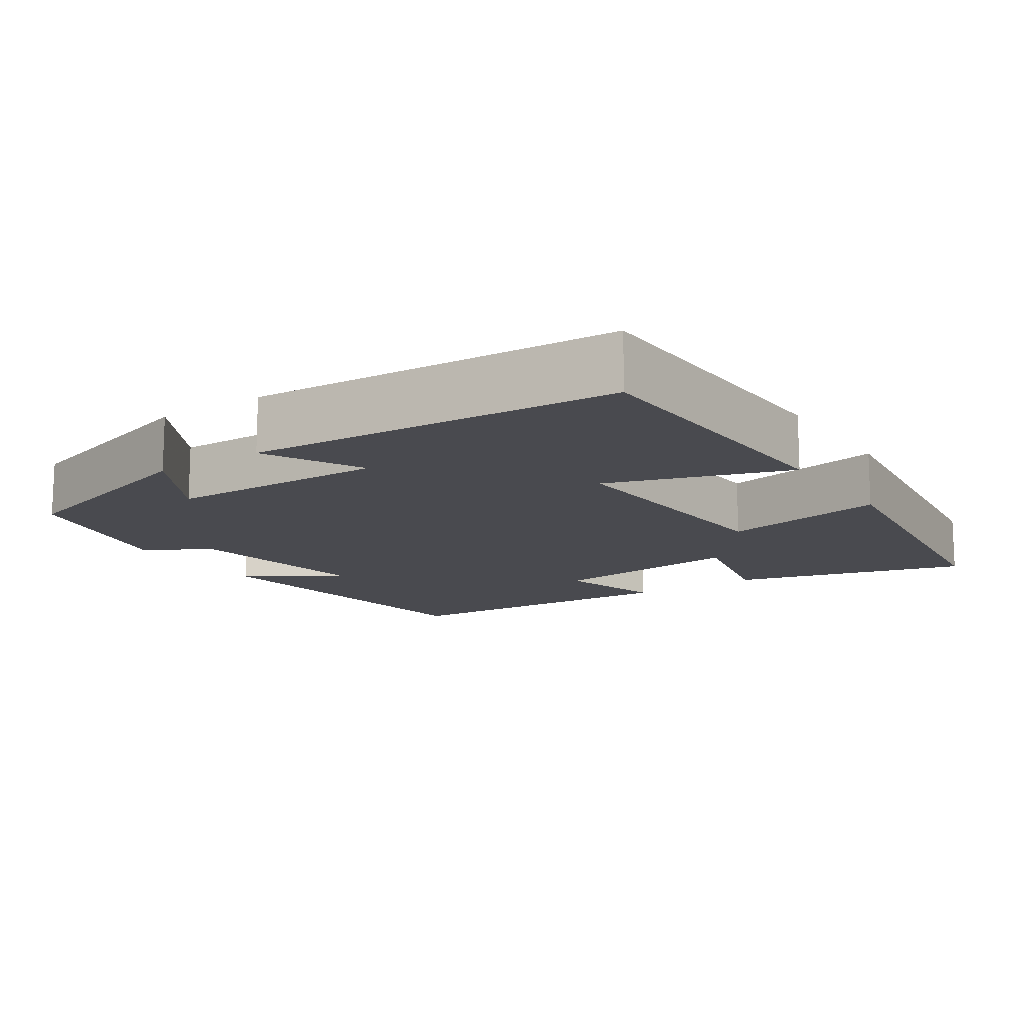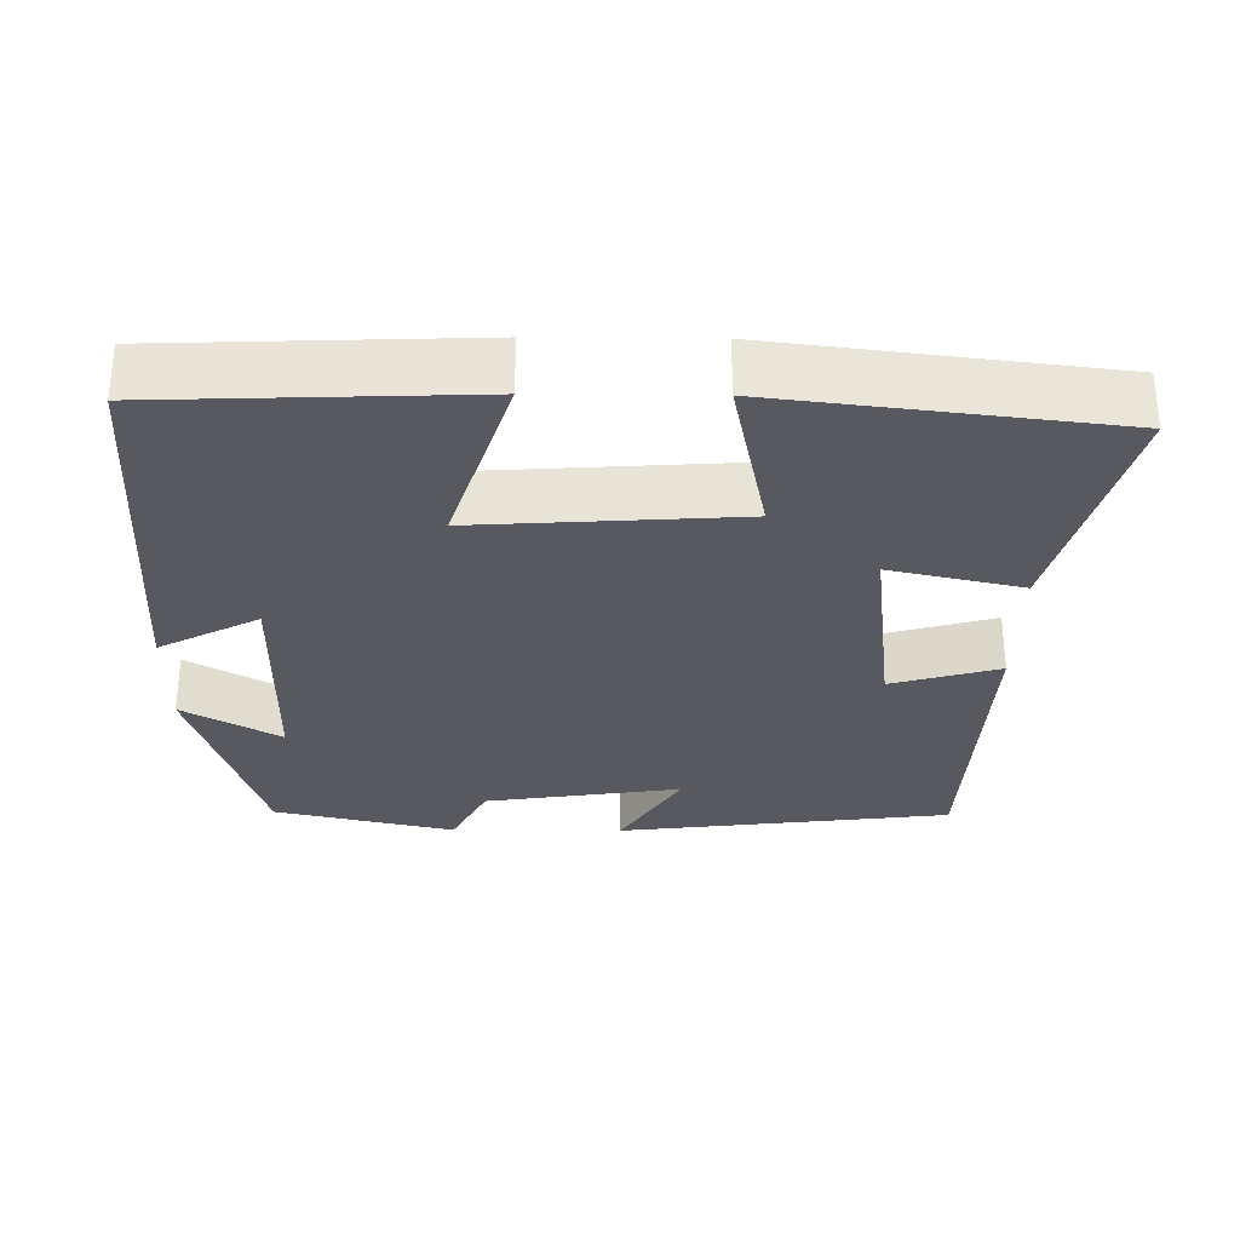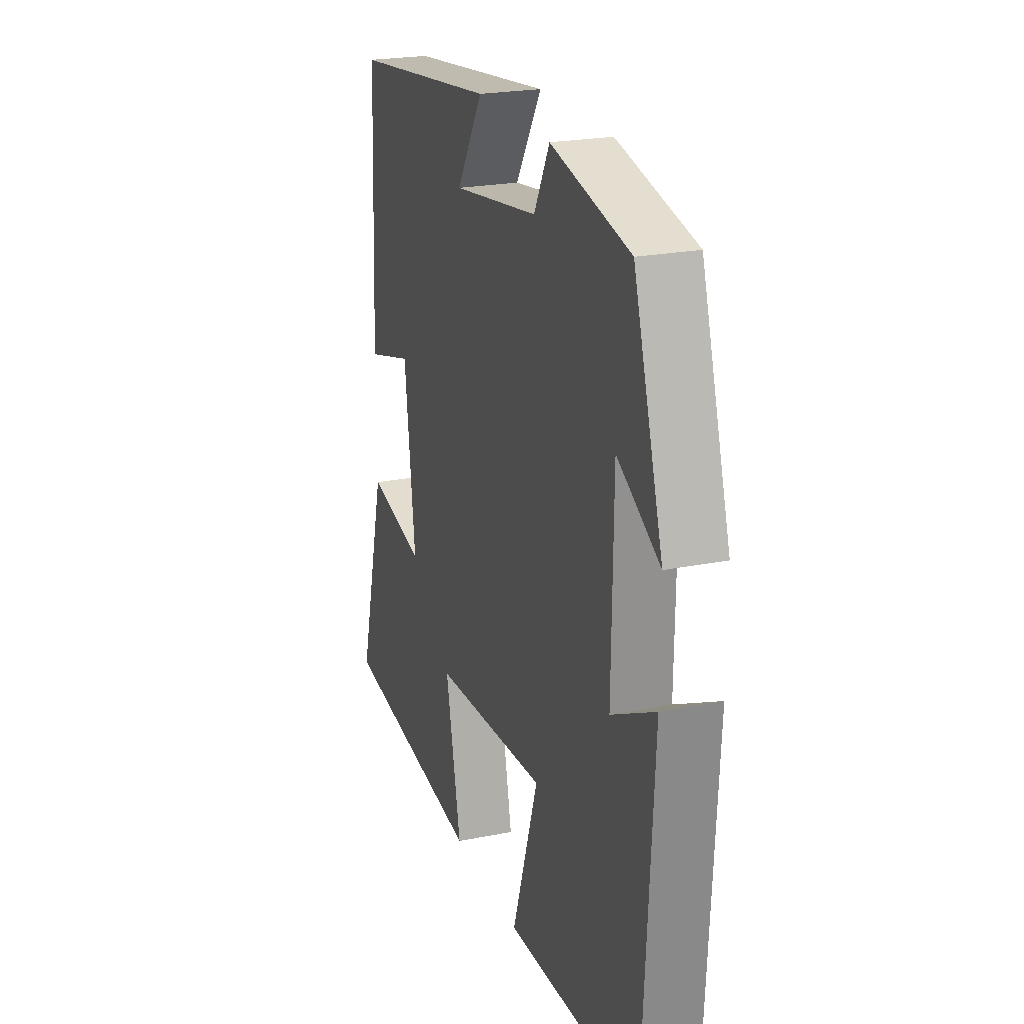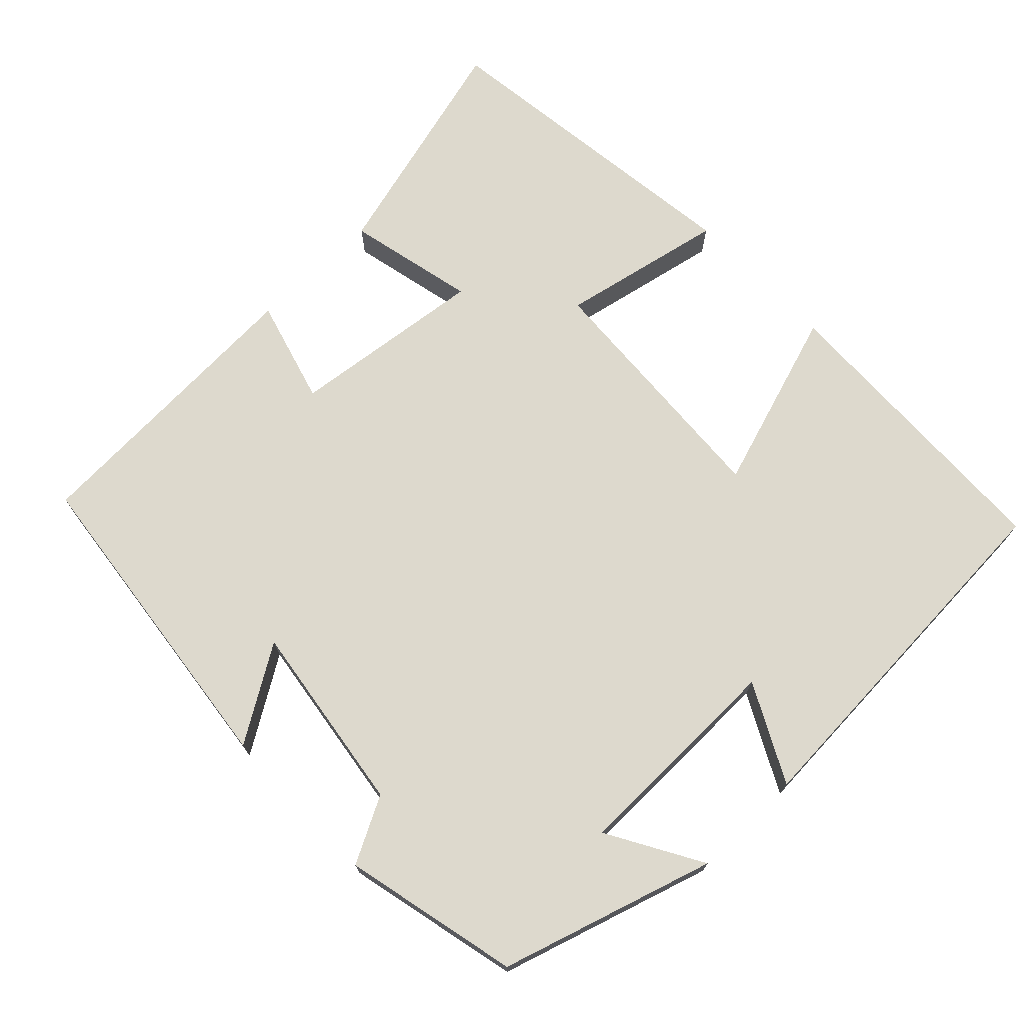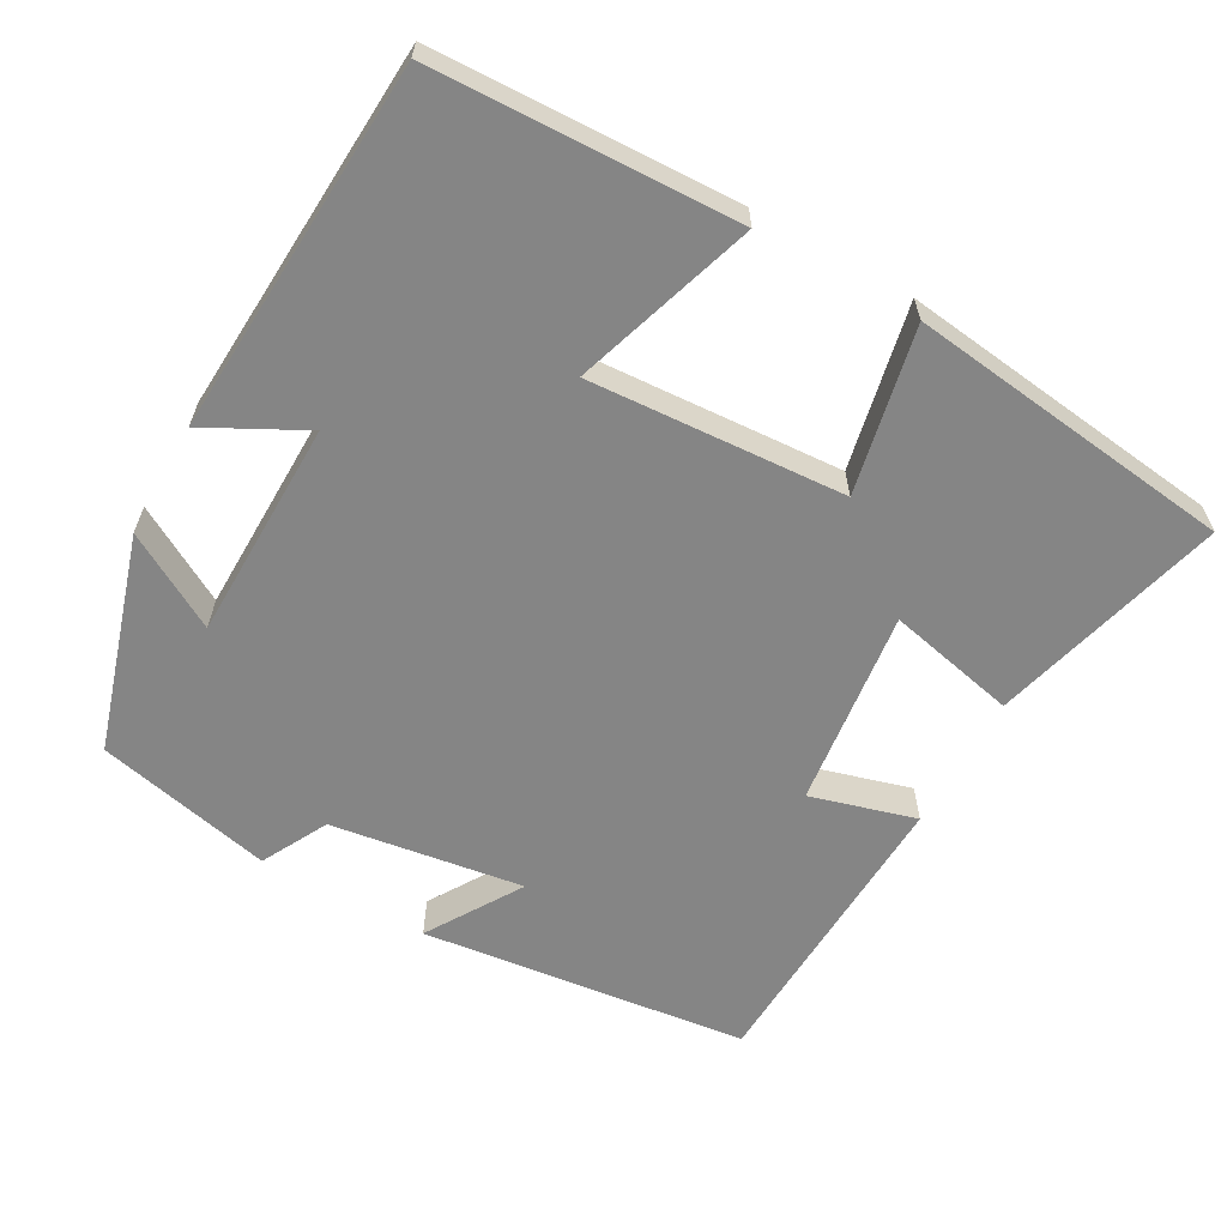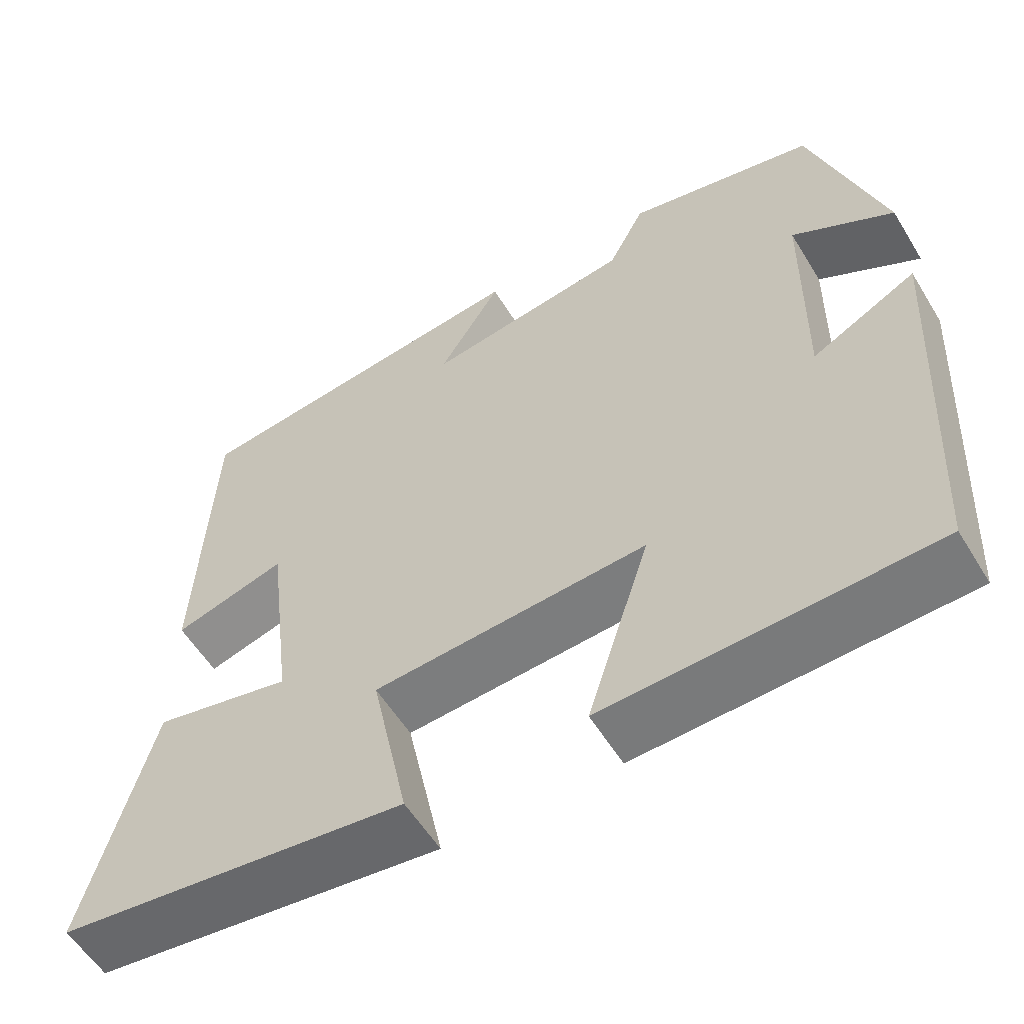
<metadata>
{"format":"obj","ext":"obj","renderer":"f3d","projection":"perspective","resolution":1024,"background":"white","views":[{"elev":-13.6,"azim":123.5,"up":"+Y"},{"elev":-30.4,"azim":179.4,"up":"+Y"},{"elev":23.0,"azim":71.0,"up":"+Z"},{"elev":71.9,"azim":46.0,"up":"+Y"},{"elev":-61.8,"azim":150.7,"up":"+Y"},{"elev":-56.8,"azim":31.2,"up":"+Z"}]}
</metadata>
<code>
v 0.412 0.07 0.447
v 0.5 0.07 0.162
v 0.374 0.07 0.234
v 0.37 0.07 -0.058
v 0.5 0.07 0.01
v 0.472 0.07 -0.485
v 0.068 0.07 -0.5
v 0.146 0.07 -0.258
v -0.194 0.07 -0.28
v -0.148 0.07 -0.5
v -0.583 0.07 -0.447
v -0.5 0.07 -0.135
v -0.328 0.07 -0.173
v -0.36 0.07 0.089
v -0.5 0.07 0.049
v -0.482 0.07 0.447
v -0.047 0.07 0.5
v -0.125 0.07 0.374
v 0.131 0.07 0.412
v 0.177 0.07 0.5
v 0.412 0 0.447
v 0.5 0 0.162
v 0.374 0 0.234
v 0.37 0 -0.058
v 0.5 0 0.01
v 0.472 0 -0.485
v 0.068 0 -0.5
v 0.146 0 -0.258
v -0.194 0 -0.28
v -0.148 0 -0.5
v -0.583 0 -0.447
v -0.5 0 -0.135
v -0.328 0 -0.173
v -0.36 0 0.089
v -0.5 0 0.049
v -0.482 0 0.447
v -0.047 0 0.5
v -0.125 0 0.374
v 0.131 0 0.412
v 0.177 0 0.5
f 19 20 1 2
f 15 16 17 18
f 14 15 18 19
f 13 14 19
f 10 11 12 13
f 9 10 13
f 8 9 13 19
f 5 6 7 8
f 4 5 8
f 3 4 8 19
f 2 3 19
f 22 21 40 39
f 38 37 36 35
f 39 38 35 34
f 39 34 33
f 33 32 31 30
f 33 30 29
f 39 33 29 28
f 28 27 26 25
f 28 25 24
f 39 28 24 23
f 39 23 22
f 1 21 22 2
f 2 22 23 3
f 3 23 24 4
f 4 24 25 5
f 5 25 26 6
f 6 26 27 7
f 7 27 28 8
f 8 28 29 9
f 9 29 30 10
f 10 30 31 11
f 11 31 32 12
f 12 32 33 13
f 13 33 34 14
f 14 34 35 15
f 15 35 36 16
f 16 36 37 17
f 17 37 38 18
f 18 38 39 19
f 19 39 40 20
f 20 40 21 1

</code>
